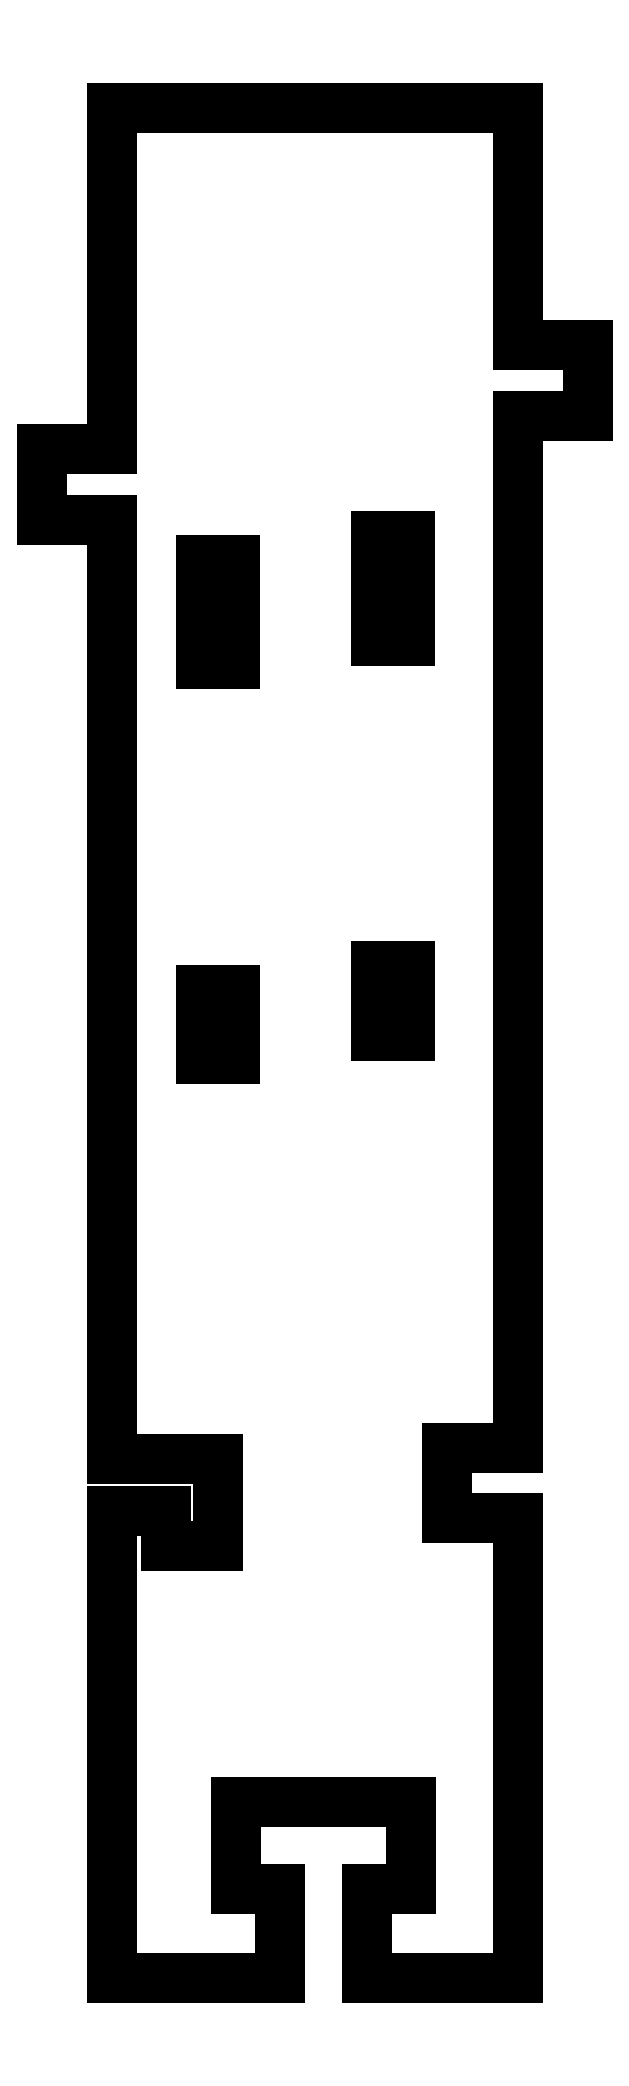
<metadata>
{"format":"dxf","ext":"dxf","renderer":"ezdxf+matplotlib","layout":"modelspace","background":"white","min_lineweight":24,"dpi":150}
</metadata>
<code>
0
SECTION
2
ENTITIES
0
LINE
8
0
10
5.43
20
22.91
30
0
11
3.48
21
22.91
31
0
0
LINE
8
0
10
3.48
20
22.91
30
0
11
3.48
21
28.88
31
0
0
LINE
8
0
10
3.48
20
28.88
30
0
11
5.43
21
28.88
31
0
0
LINE
8
0
10
5.43
20
28.88
30
0
11
5.43
21
22.91
31
0
0
LINE
8
0
10
-8.485
20
-26.64
30
0
11
-11.53
21
-26.64
31
0
0
LINE
8
0
10
-11.53
20
-26.64
30
0
11
-11.53
21
-53.23
31
0
0
LINE
8
0
10
-11.53
20
-53.23
30
0
11
-1.988
21
-53.23
31
0
0
LINE
8
0
10
-1.988
20
-53.23
30
0
11
-1.988
21
-48.18
31
0
0
LINE
8
0
10
-1.988
20
-48.18
30
0
11
-4.488
21
-48.18
31
0
0
LINE
8
0
10
-4.488
20
-48.18
30
0
11
-4.488
21
-43.23
31
0
0
LINE
8
0
10
-4.488
20
-43.23
30
0
11
5.462
21
-43.23
31
0
0
LINE
8
0
10
5.462
20
-43.23
30
0
11
5.462
21
-48.18
31
0
0
LINE
8
0
10
5.462
20
-48.18
30
0
11
2.962
21
-48.18
31
0
0
LINE
8
0
10
2.962
20
-48.18
30
0
11
2.962
21
-53.23
31
0
0
LINE
8
0
10
2.962
20
-53.23
30
0
11
11.53
21
-53.23
31
0
0
LINE
8
0
10
11.53
20
-53.23
30
0
11
11.53
21
-27.03
31
0
0
LINE
8
0
10
11.53
20
-27.03
30
0
11
7.535
21
-27.03
31
0
0
LINE
8
0
10
7.535
20
-27.03
30
0
11
7.535
21
-23.08
31
0
0
LINE
8
0
10
7.535
20
-23.08
30
0
11
11.53
21
-23.08
31
0
0
LINE
8
0
10
11.53
20
-23.08
30
0
11
11.53
21
35.71
31
0
0
LINE
8
0
10
11.53
20
35.71
30
0
11
15.53
21
35.71
31
0
0
LINE
8
0
10
15.53
20
35.71
30
0
11
15.53
21
39.76
31
0
0
LINE
8
0
10
15.53
20
39.76
30
0
11
11.53
21
39.76
31
0
0
LINE
8
0
10
11.53
20
39.76
30
0
11
11.53
21
53.23
31
0
0
LINE
8
0
10
11.53
20
53.23
30
0
11
-11.53
21
53.23
31
0
0
LINE
8
0
10
-11.53
20
53.23
30
0
11
-11.53
21
33.83
31
0
0
LINE
8
0
10
-11.53
20
33.83
30
0
11
-15.53
21
33.83
31
0
0
LINE
8
0
10
-15.53
20
33.83
30
0
11
-15.53
21
29.78
31
0
0
LINE
8
0
10
-15.53
20
29.78
30
0
11
-11.53
21
29.78
31
0
0
LINE
8
0
10
-11.53
20
29.78
30
0
11
-11.53
21
-23.69
31
0
0
LINE
8
0
10
-11.53
20
-23.69
30
0
11
-5.535
21
-23.69
31
0
0
LINE
8
0
10
-5.535
20
-23.69
30
0
11
-5.535
21
-28.64
31
0
0
LINE
8
0
10
-5.535
20
-28.64
30
0
11
-8.485
21
-28.64
31
0
0
LINE
8
0
10
-8.485
20
-28.64
30
0
11
-8.485
21
-26.64
31
0
0
LINE
8
0
10
-4.57
20
27.53
30
0
11
-4.57
21
21.58
31
0
0
LINE
8
0
10
-4.57
20
21.58
30
0
11
-6.52
21
21.58
31
0
0
LINE
8
0
10
-6.52
20
21.58
30
0
11
-6.52
21
27.53
31
0
0
LINE
8
0
10
-6.52
20
27.53
30
0
11
-4.57
21
27.53
31
0
0
LINE
8
0
10
-4.57
20
3.022
30
0
11
-4.57
21
-0.9282
31
0
0
LINE
8
0
10
-4.57
20
-0.9282
30
0
11
-6.52
21
-0.9282
31
0
0
LINE
8
0
10
-6.52
20
-0.9282
30
0
11
-6.52
21
3.022
31
0
0
LINE
8
0
10
-6.52
20
3.022
30
0
11
-4.57
21
3.022
31
0
0
LINE
8
0
10
5.43
20
0.4001
30
0
11
3.48
21
0.4001
31
0
0
LINE
8
0
10
3.48
20
0.4001
30
0
11
3.48
21
4.37
31
0
0
LINE
8
0
10
3.48
20
4.37
30
0
11
5.43
21
4.37
31
0
0
LINE
8
0
10
5.43
20
4.37
30
0
11
5.43
21
0.4001
31
0
0
ENDSEC
0
EOF

</code>
